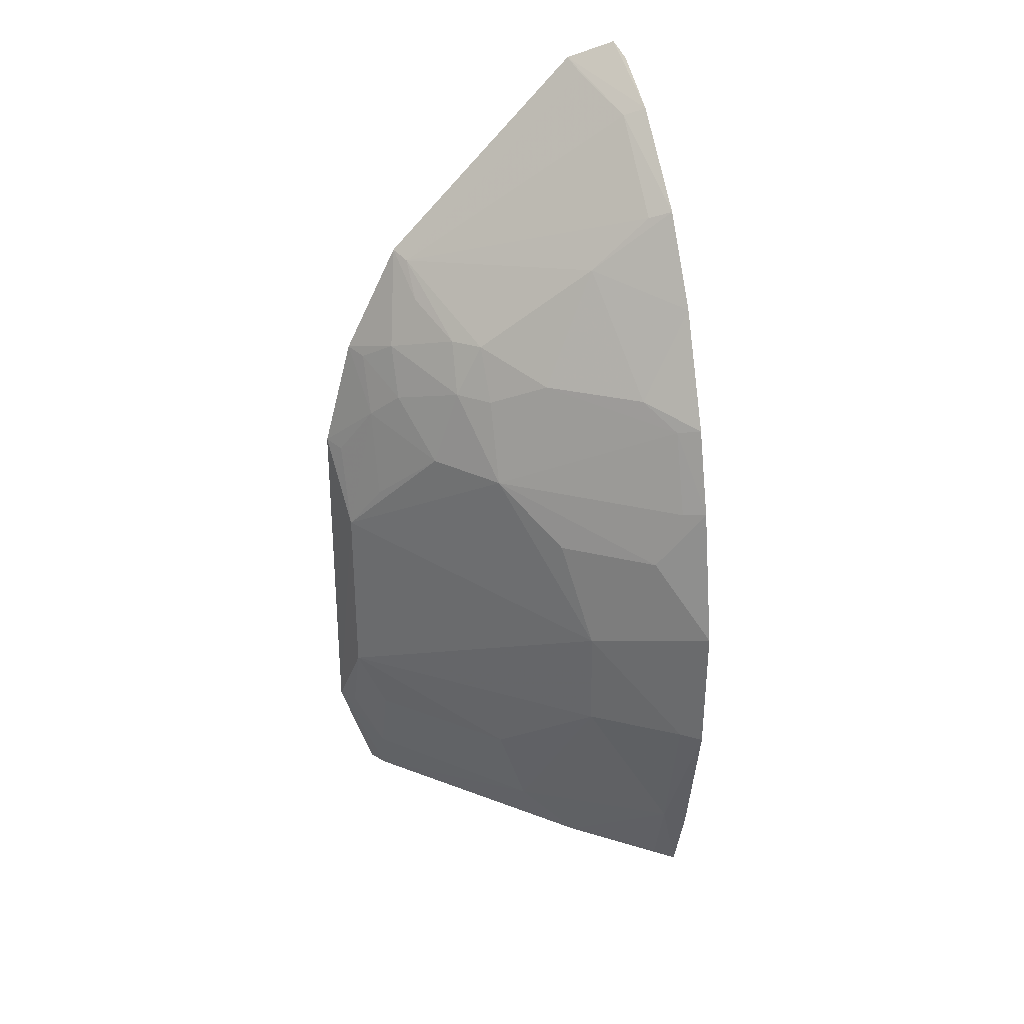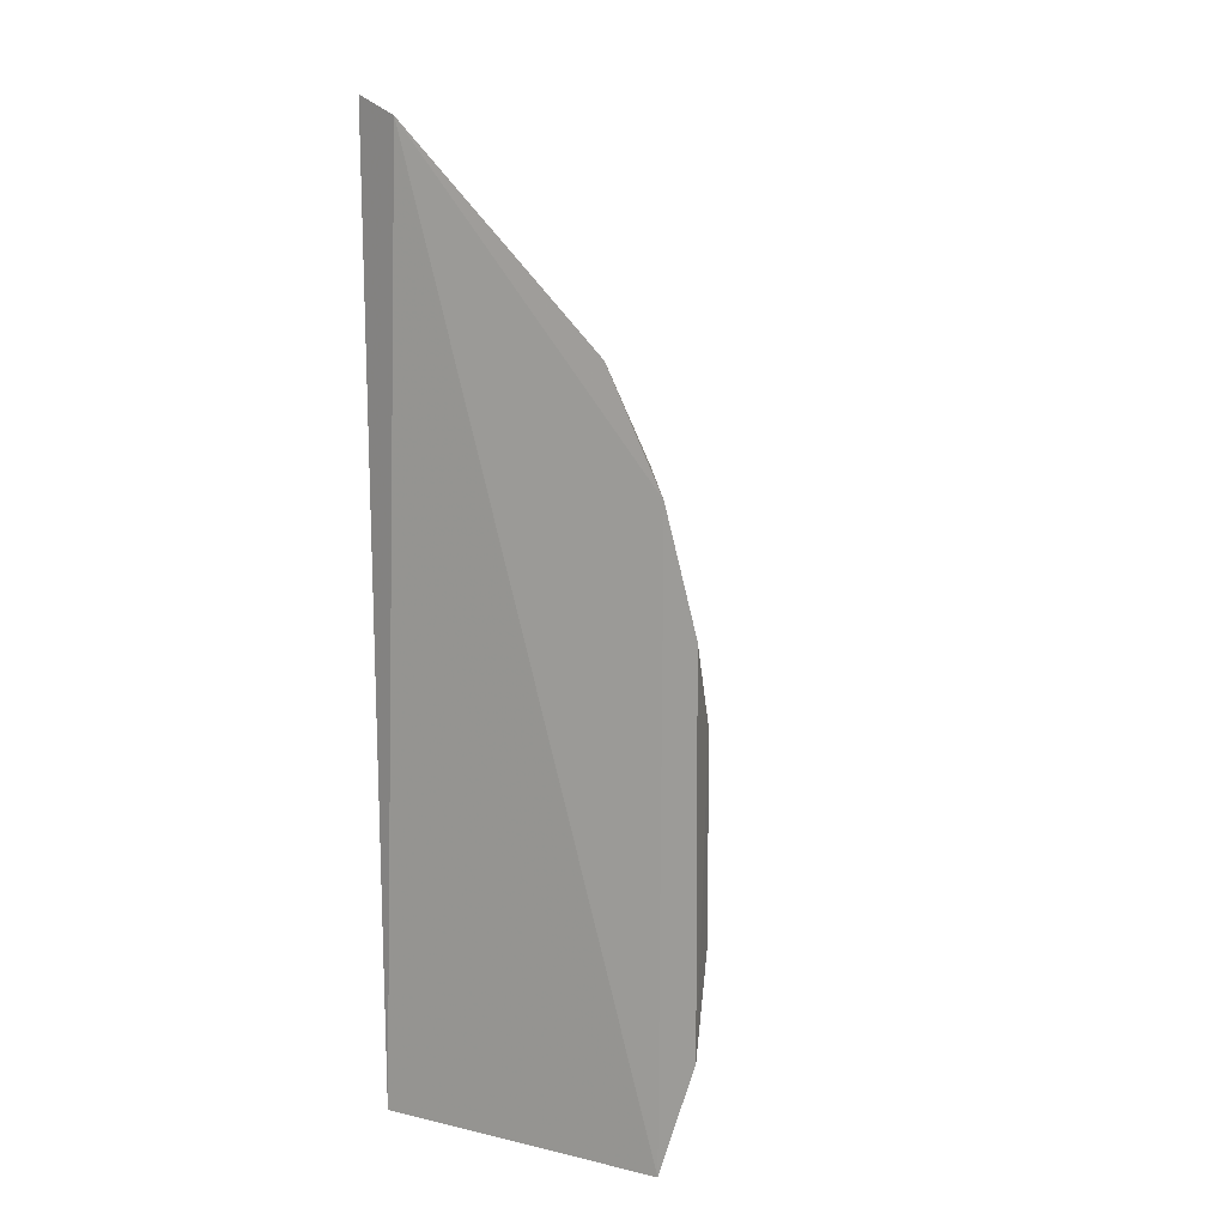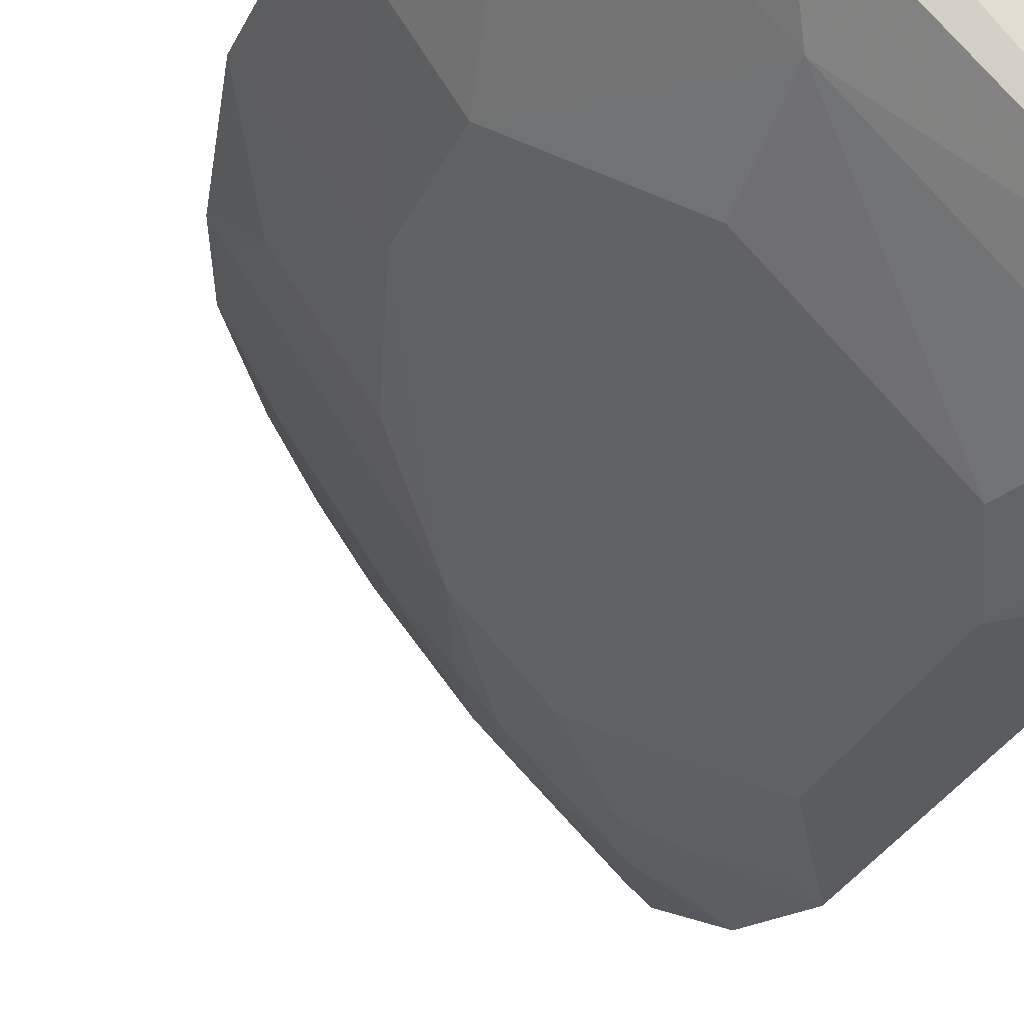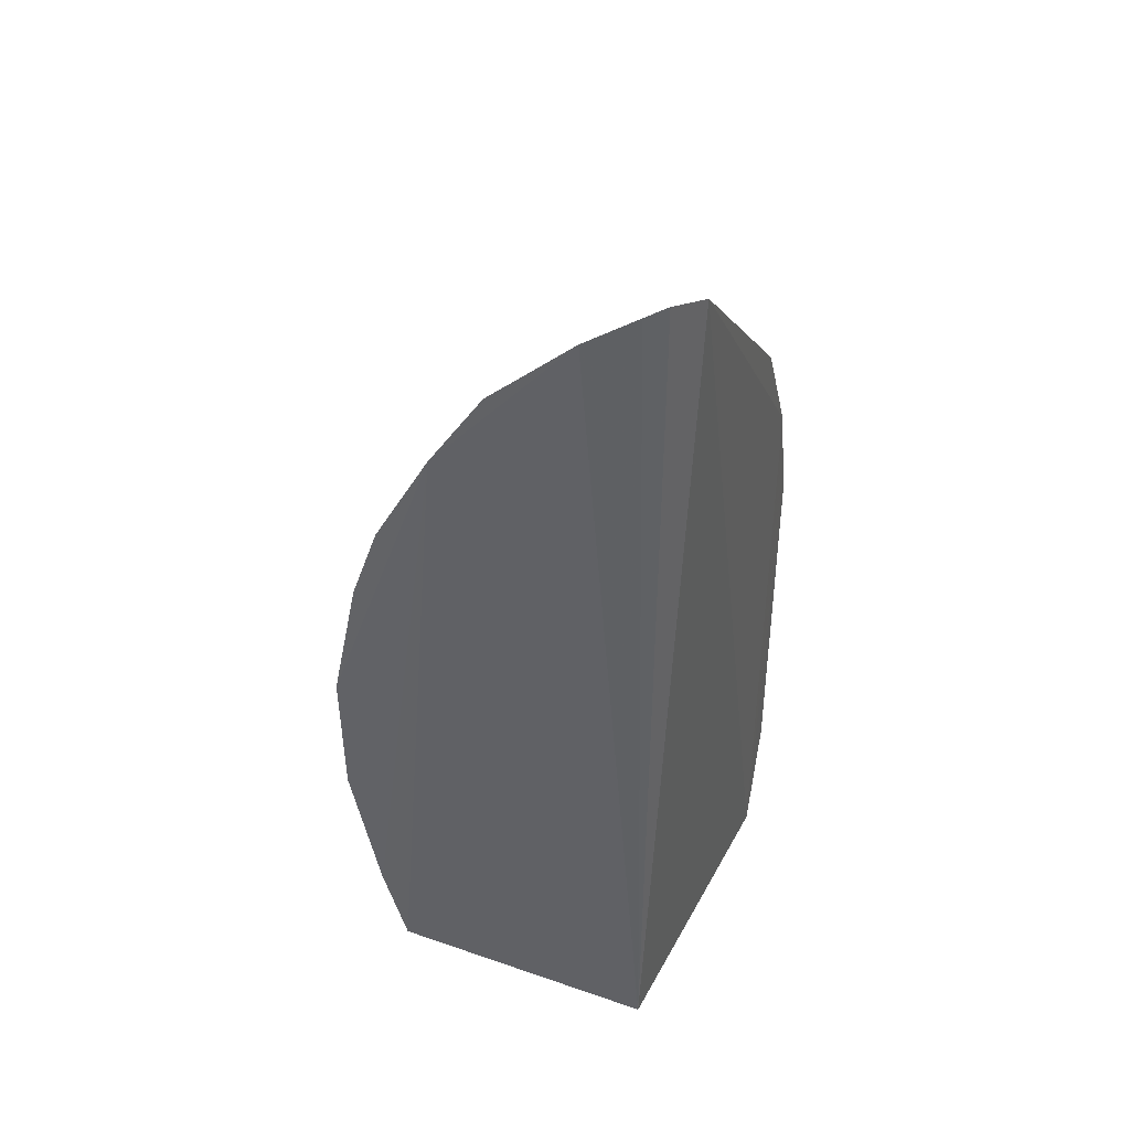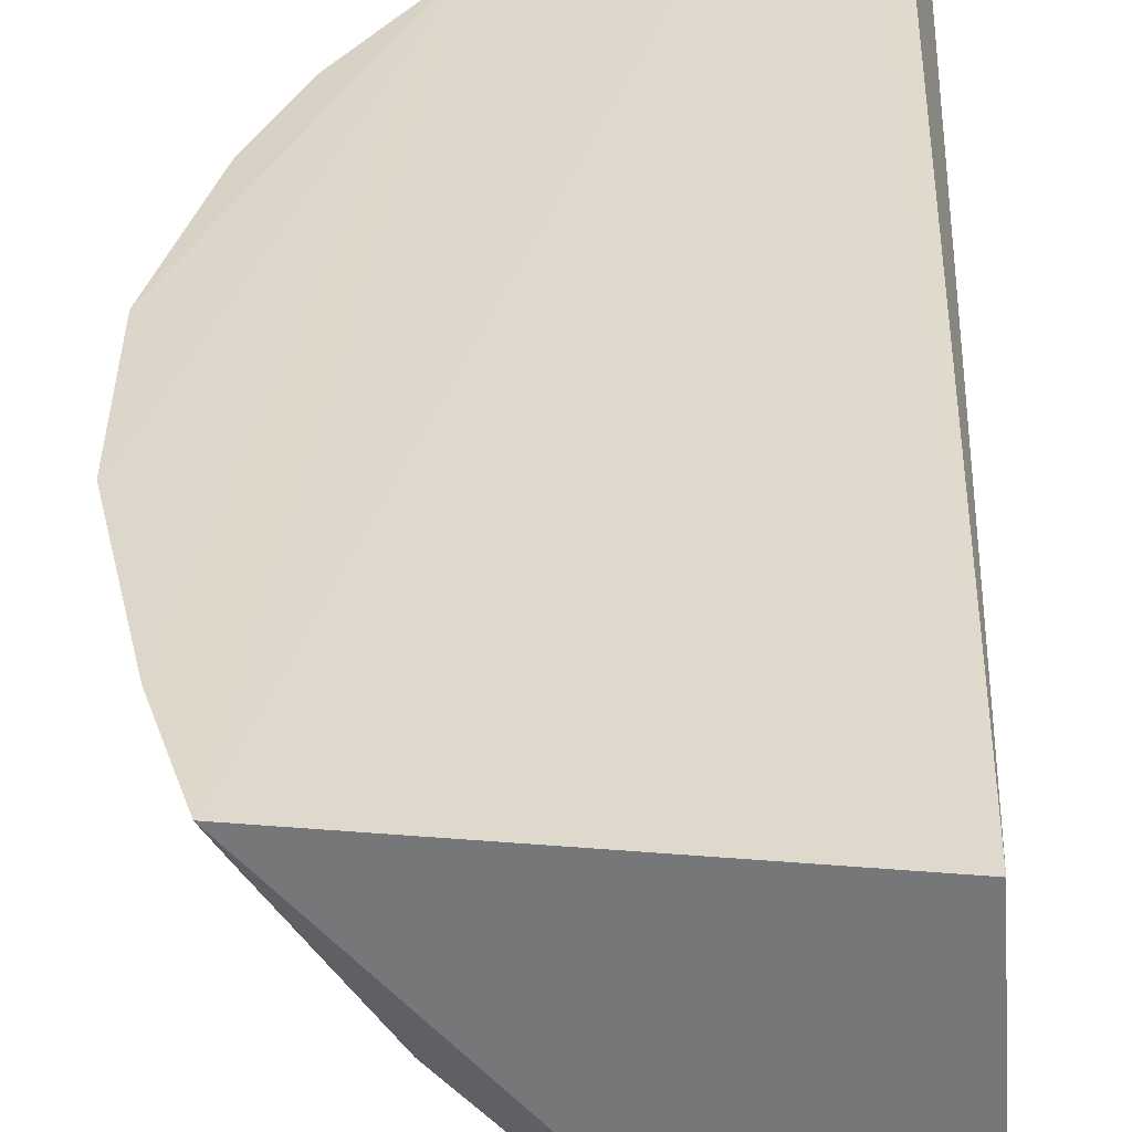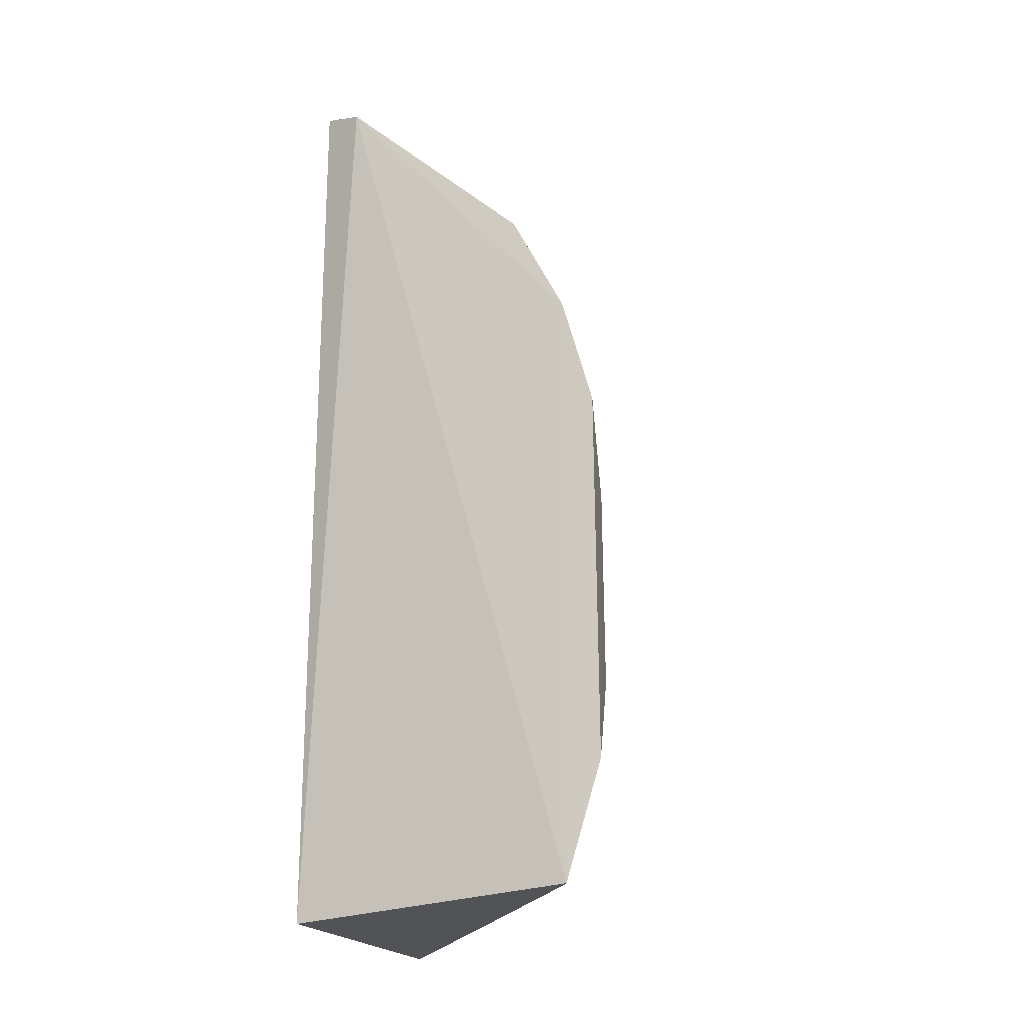
<metadata>
{"format":"obj","ext":"obj","renderer":"f3d","projection":"perspective","resolution":1024,"background":"white","views":[{"elev":32.9,"azim":73.6,"up":"+Z"},{"elev":12.4,"azim":-61.2,"up":"+Z"},{"elev":-27.7,"azim":160.3,"up":"+Y"},{"elev":42.8,"azim":-156.0,"up":"+Z"},{"elev":30.6,"azim":-178.9,"up":"+Y"},{"elev":-23.2,"azim":-63.9,"up":"+Z"}]}
</metadata>
<code>
v 0.2587 -0.4117 0.08677
v 0.4358 -0.2343 -0.04484
v 0.3839 -0.2598 0.1558
v 0.2737 -0.2367 0.3081
v 0.2652 -0.2417 -0.1682
v 0.4052 -0.2342 0.1451
v 0.2581 -0.3669 0.2038
v 0.3546 -0.3327 0.09945
v 0.2571 -0.3946 -0.1633
v 0.3006 -0.234 0.2887
v 0.2556 -0.2641 0.3051
v 0.2834 -0.3757 0.1564
v 0.399 -0.2452 0.1424
v 0.4366 -0.2344 0.02753
v 0.4064 -0.2347 -0.1638
v 0.2844 -0.4051 -0.05921
v 0.3738 -0.2325 0.2023
v 0.2633 -0.2403 0.3144
v 0.2581 -0.3956 0.1463
v 0.3399 -0.2444 0.2425
v 0.3246 -0.362 0.1014
v 0.3229 -0.3339 0.1693
v 0.353 -0.3048 0.1553
v 0.3992 -0.2908 0.01238
v 0.4138 -0.2598 0.06855
v 0.2584 -0.4128 -0.1047
v 0.3541 -0.3323 -0.08715
v 0.4196 -0.2343 -0.1203
v 0.2833 -0.3894 0.1143
v 0.2673 -0.3616 0.2006
v 0.2966 -0.245 0.2844
v 0.345 -0.2332 0.2468
v 0.284 -0.4049 0.04195
v 0.3247 -0.3483 0.1423
v 0.3375 -0.2751 0.2148
v 0.4289 -0.245 -0.04383
v 0.4143 -0.2456 0.09922
v 0.3828 -0.3043 0.06853
v 0.2795 -0.3911 -0.1325
v 0.3983 -0.2893 -0.04416
v 0.3688 -0.2892 -0.1586
v 0.2687 -0.3896 0.1446
v 0.2965 -0.3757 0.1298
v 0.2827 -0.3608 0.183
v 0.2659 -0.2601 0.2993
v 0.269 -0.4056 0.08542
v 0.2973 -0.3893 0.06869
v 0.3379 -0.3326 0.142
v 0.413 -0.2455 -0.119
v 0.4208 -0.2346 0.1012
v 0.2688 -0.3886 -0.1611
v 0.2698 -0.4062 -0.1025
v 0.2956 -0.3913 -0.08779
v 0.3544 -0.3174 -0.1327
v 0.3103 -0.3469 0.1685
v 0.4001 -0.2455 -0.1611
f 10 5 4
f 11 5 9
f 13 6 3
f 15 9 5
f 15 5 10
f 17 15 10
f 17 14 2
f 17 3 6
f 18 4 5
f 18 5 11
f 18 11 10
f 18 10 4
f 19 11 9
f 19 9 1
f 19 7 11
f 19 12 7
f 23 13 3
f 23 8 13
f 26 1 9
f 28 17 2
f 28 15 17
f 29 19 1
f 30 11 7
f 31 10 11
f 31 30 20
f 32 17 10
f 32 31 20
f 32 10 31
f 33 8 21
f 33 24 8
f 33 16 24
f 33 26 16
f 33 1 26
f 34 21 8
f 35 22 23
f 35 30 22
f 35 20 30
f 35 32 20
f 35 17 32
f 35 23 3
f 35 3 17
f 36 2 14
f 36 14 24
f 37 13 8
f 37 8 25
f 38 25 8
f 38 8 24
f 38 24 14
f 38 14 25
f 40 24 16
f 40 16 27
f 40 36 24
f 42 12 19
f 42 19 29
f 43 29 21
f 43 42 29
f 43 12 42
f 43 34 12
f 43 21 34
f 44 30 7
f 44 7 12
f 45 31 11
f 45 11 30
f 45 30 31
f 46 33 29
f 46 29 1
f 46 1 33
f 47 33 21
f 47 21 29
f 47 29 33
f 48 23 22
f 48 22 34
f 48 34 8
f 48 8 23
f 49 28 2
f 49 2 36
f 49 36 40
f 49 15 28
f 50 6 13
f 50 13 37
f 50 17 6
f 50 14 17
f 50 37 25
f 50 25 14
f 51 39 26
f 51 26 9
f 51 9 15
f 51 15 41
f 52 16 26
f 52 26 39
f 53 27 16
f 53 52 39
f 53 16 52
f 54 51 41
f 54 39 51
f 54 53 39
f 54 27 53
f 54 41 49
f 54 49 40
f 54 40 27
f 55 22 30
f 55 30 44
f 55 34 22
f 55 44 12
f 55 12 34
f 56 49 41
f 56 41 15
f 56 15 49

</code>
